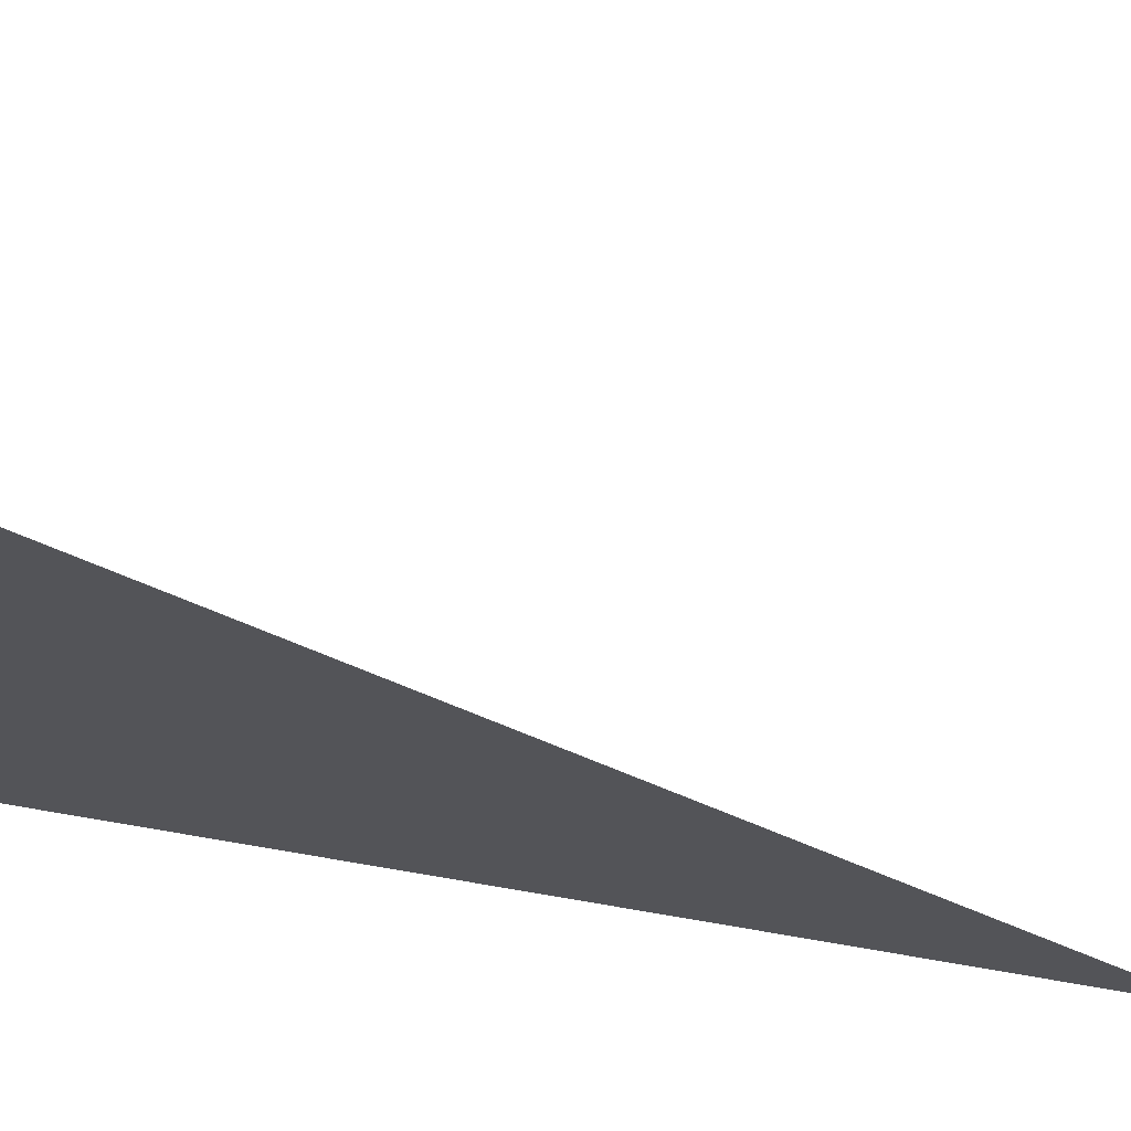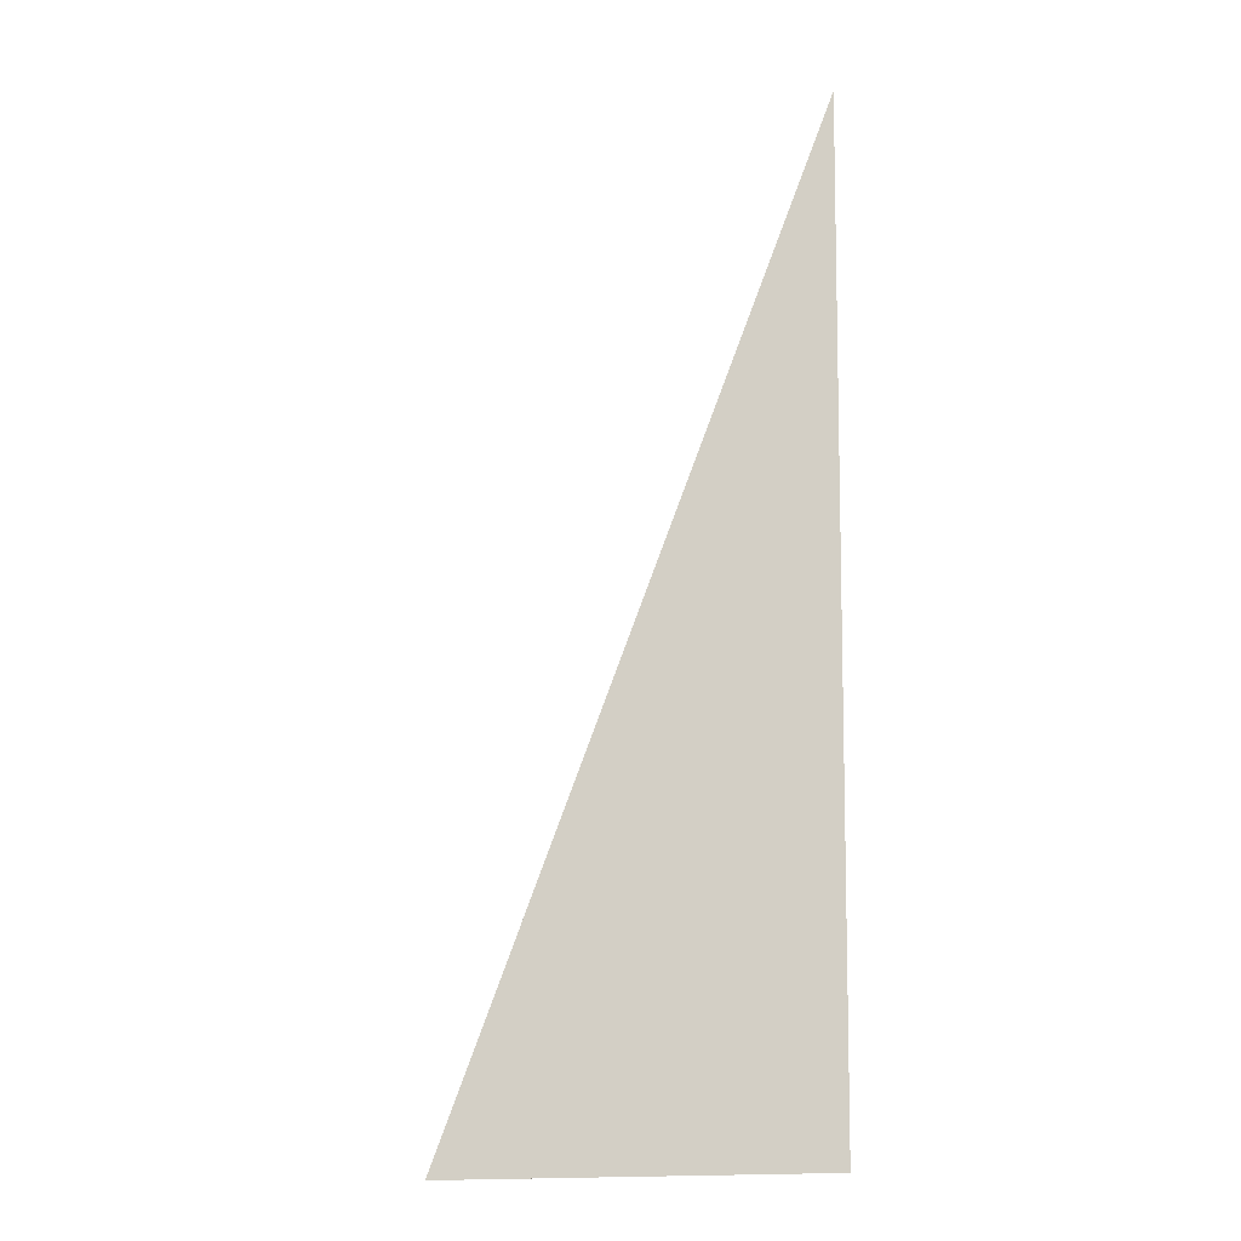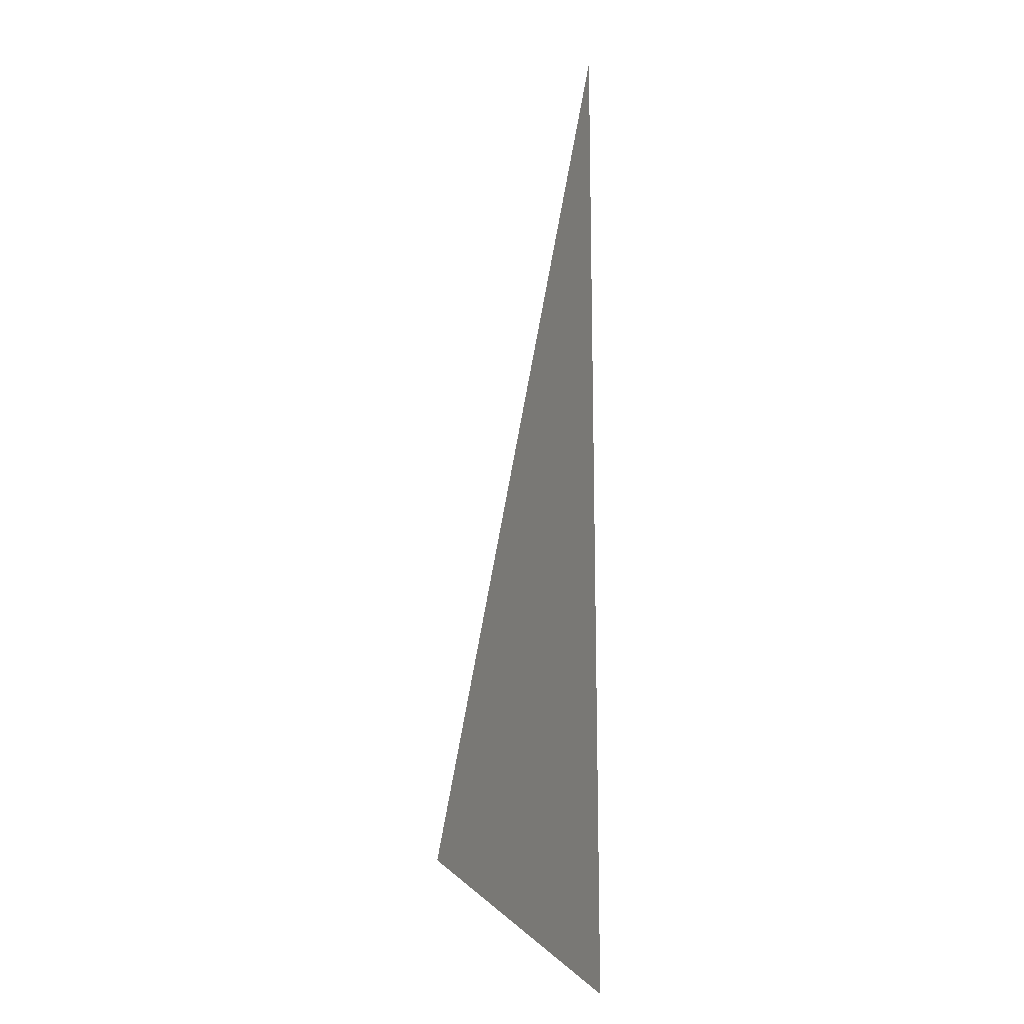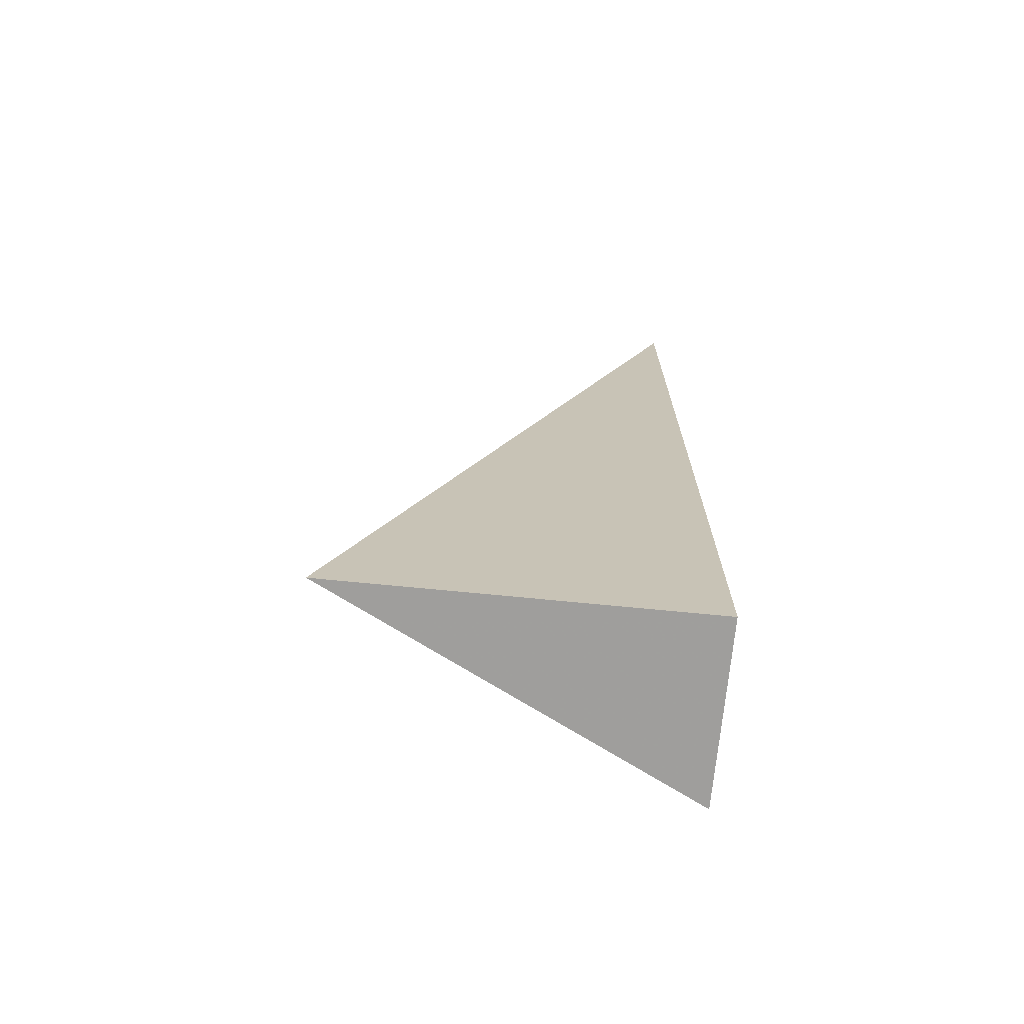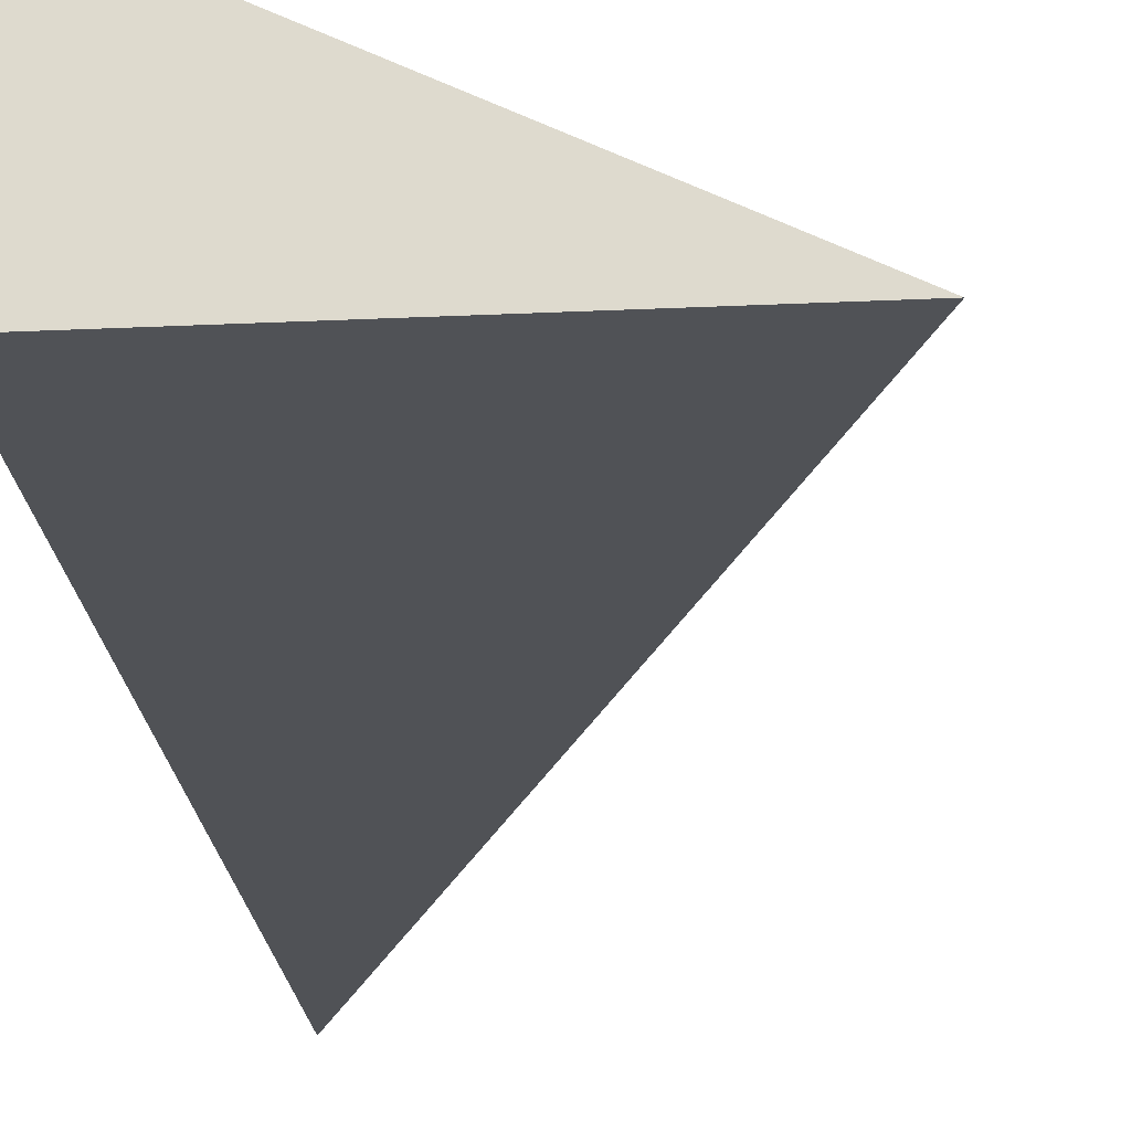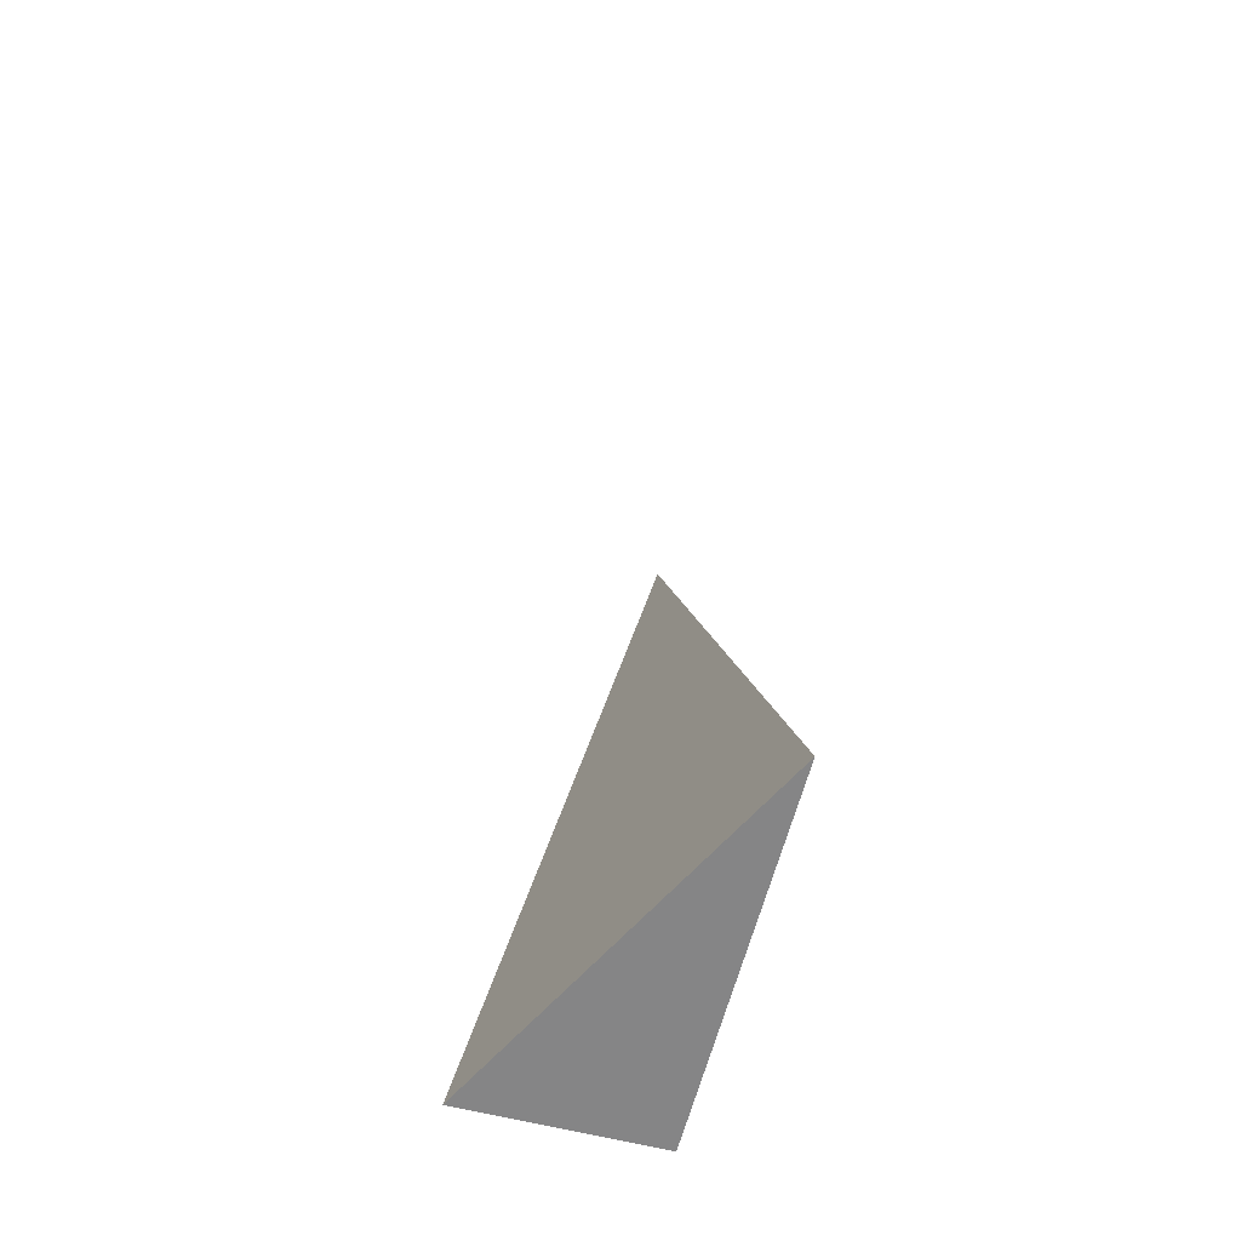
<metadata>
{"format":"obj","ext":"obj","renderer":"f3d","projection":"perspective","resolution":1024,"background":"white","views":[{"elev":-23.5,"azim":-117.0,"up":"+Y"},{"elev":-9.0,"azim":-11.3,"up":"+Z"},{"elev":12.1,"azim":-90.9,"up":"+Z"},{"elev":-71.1,"azim":-5.6,"up":"+Z"},{"elev":-20.9,"azim":-175.0,"up":"+Y"},{"elev":-61.9,"azim":-104.5,"up":"+Z"}]}
</metadata>
<code>
v 0.2797 0.2651 0.08491
v 0.2797 0.2652 0.08452
v 0.2796 0.2651 0.08452
v 0.2797 0.2651 0.08452
f 1 4 2
f 1 2 3
f 1 3 4
f 2 4 3

</code>
